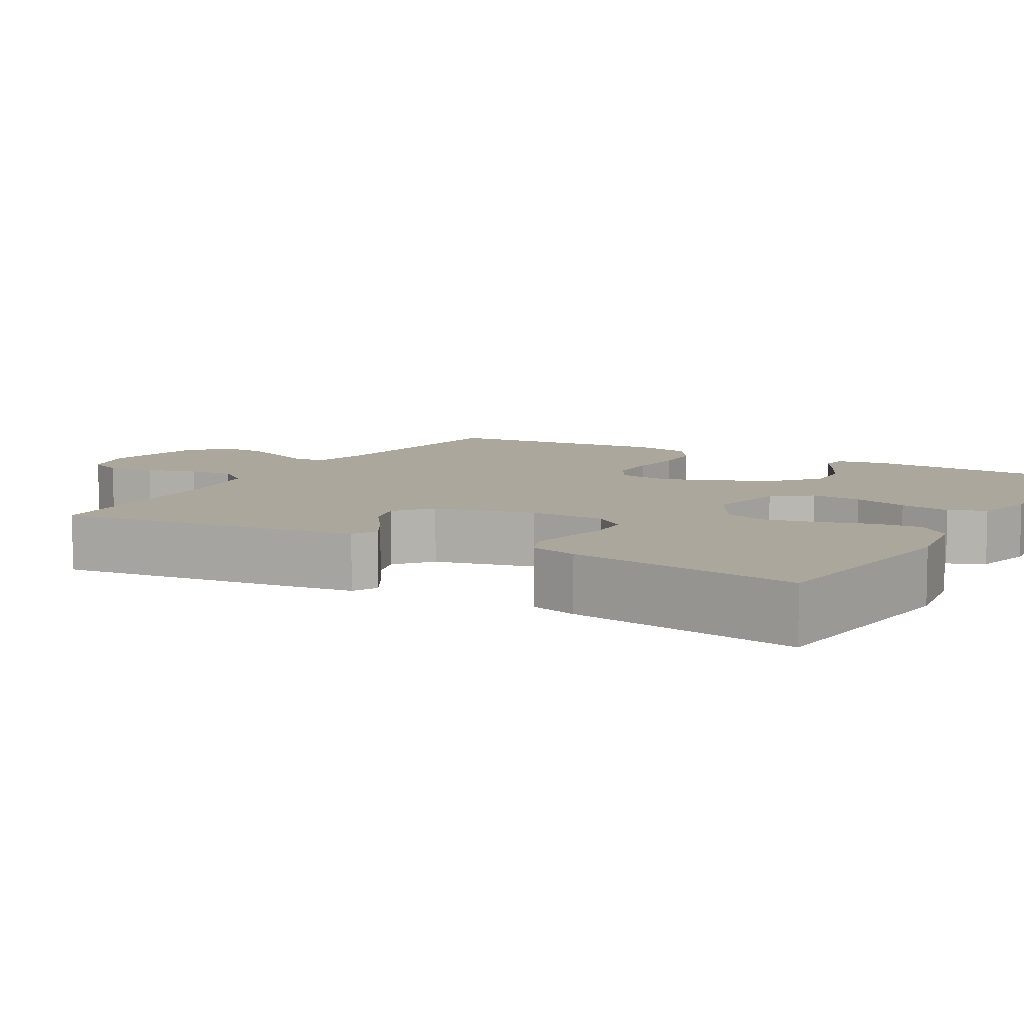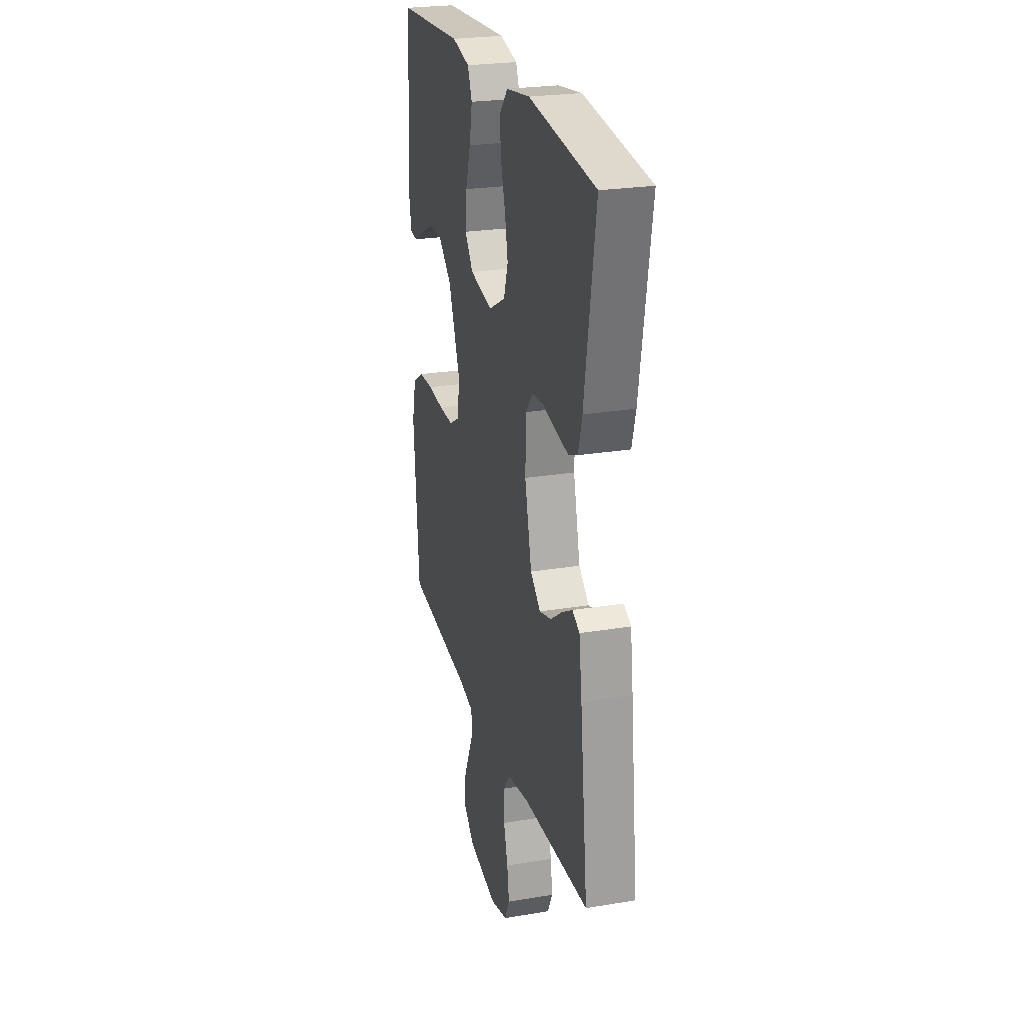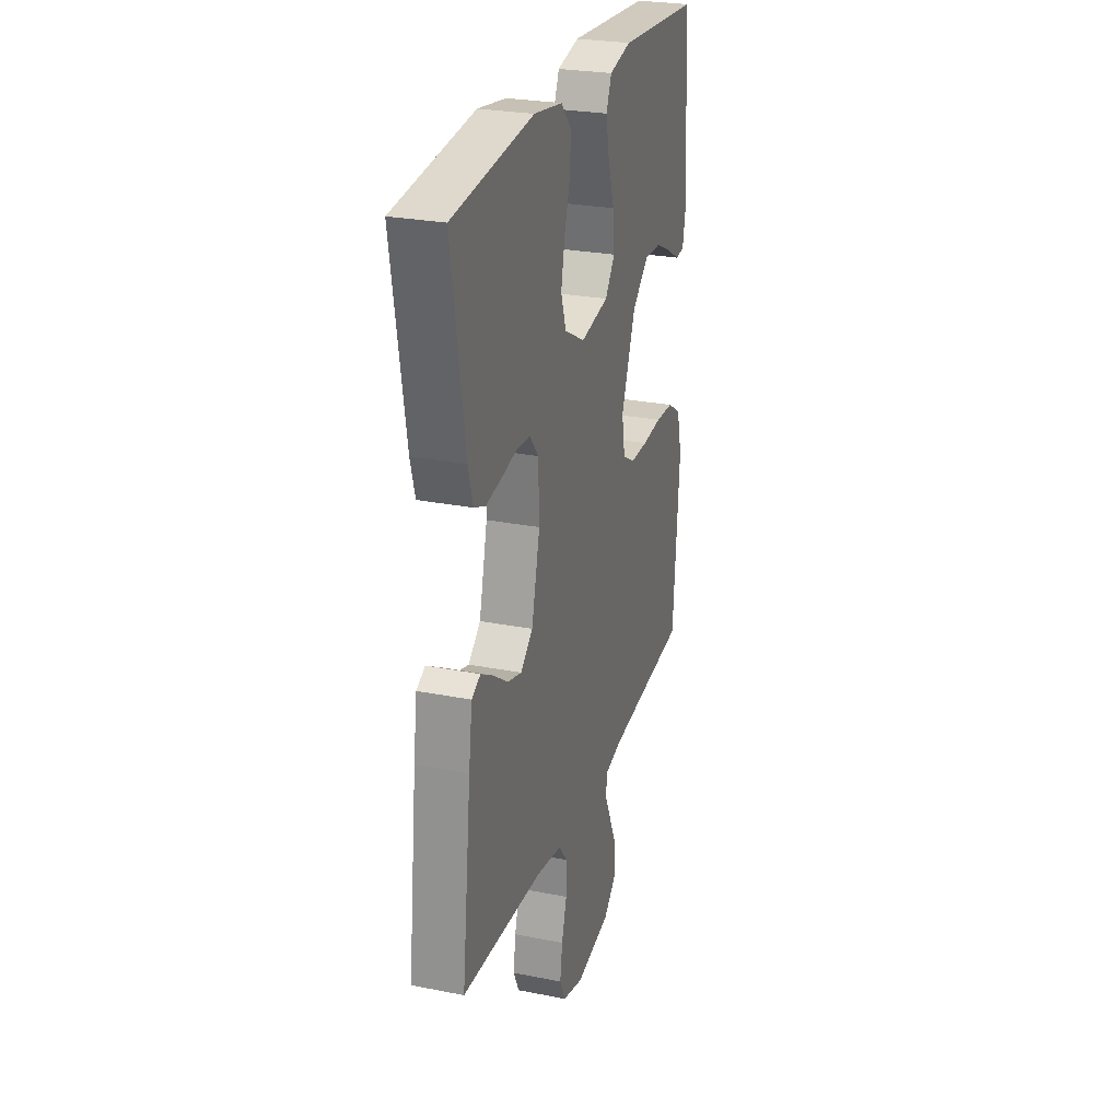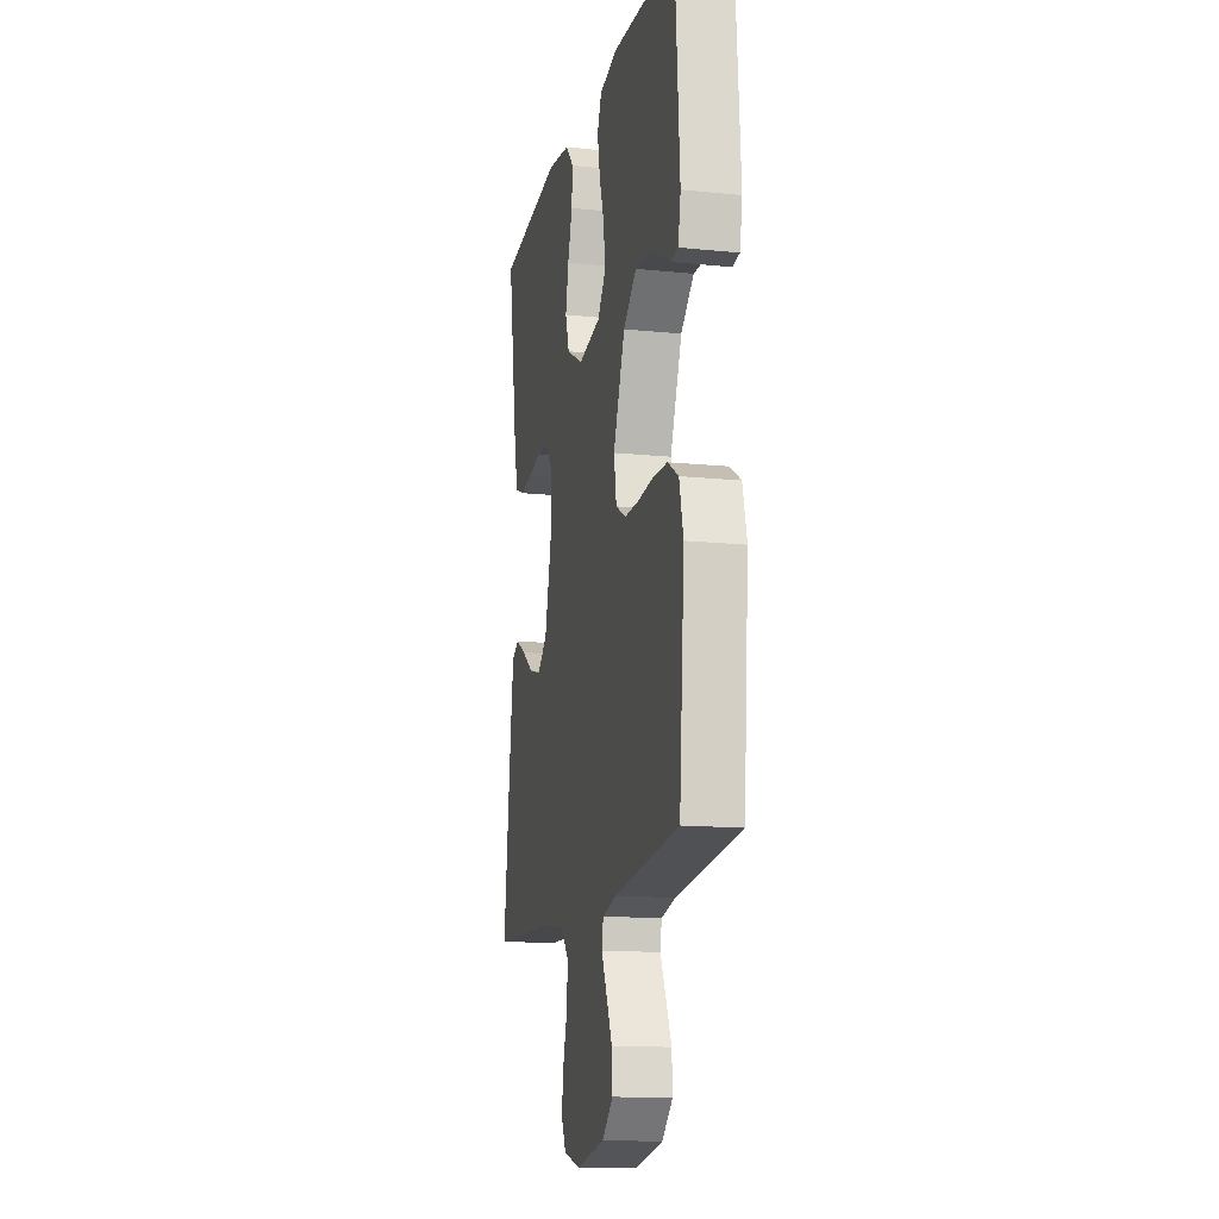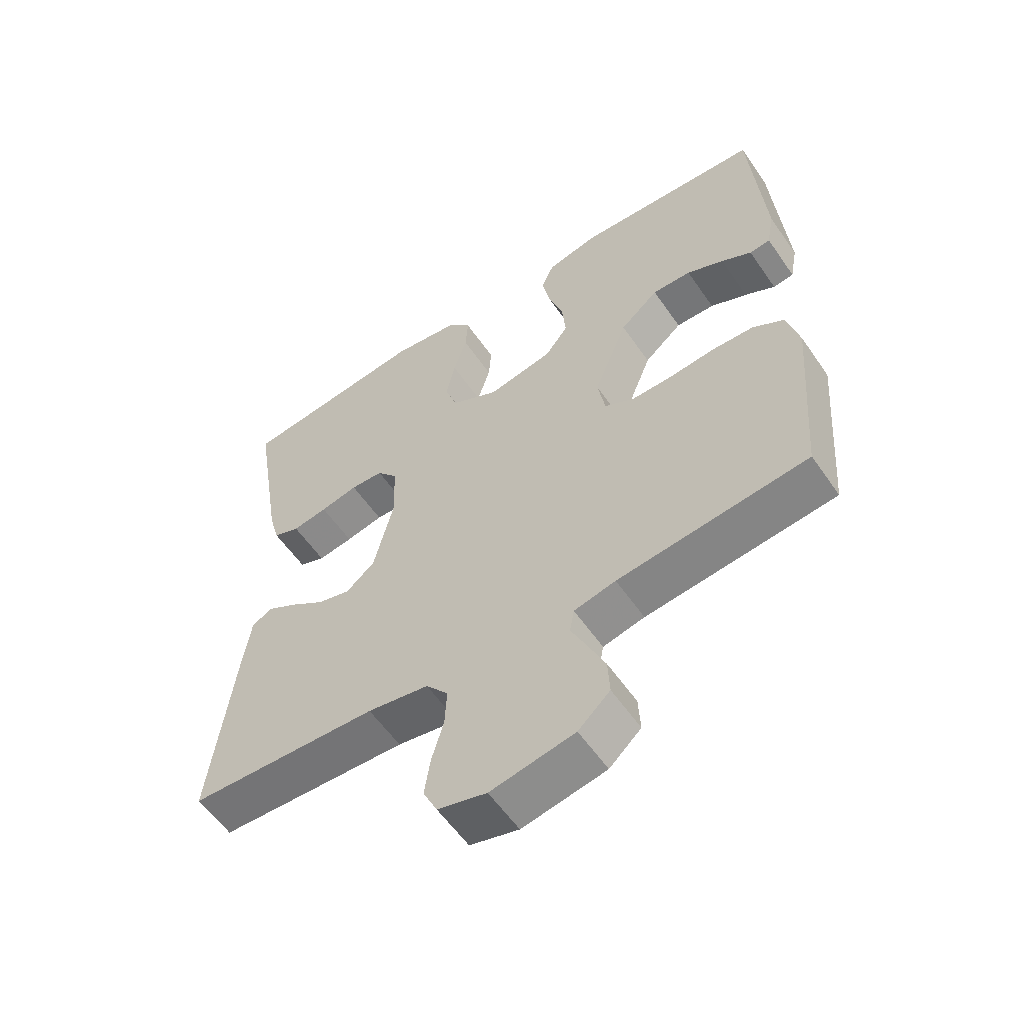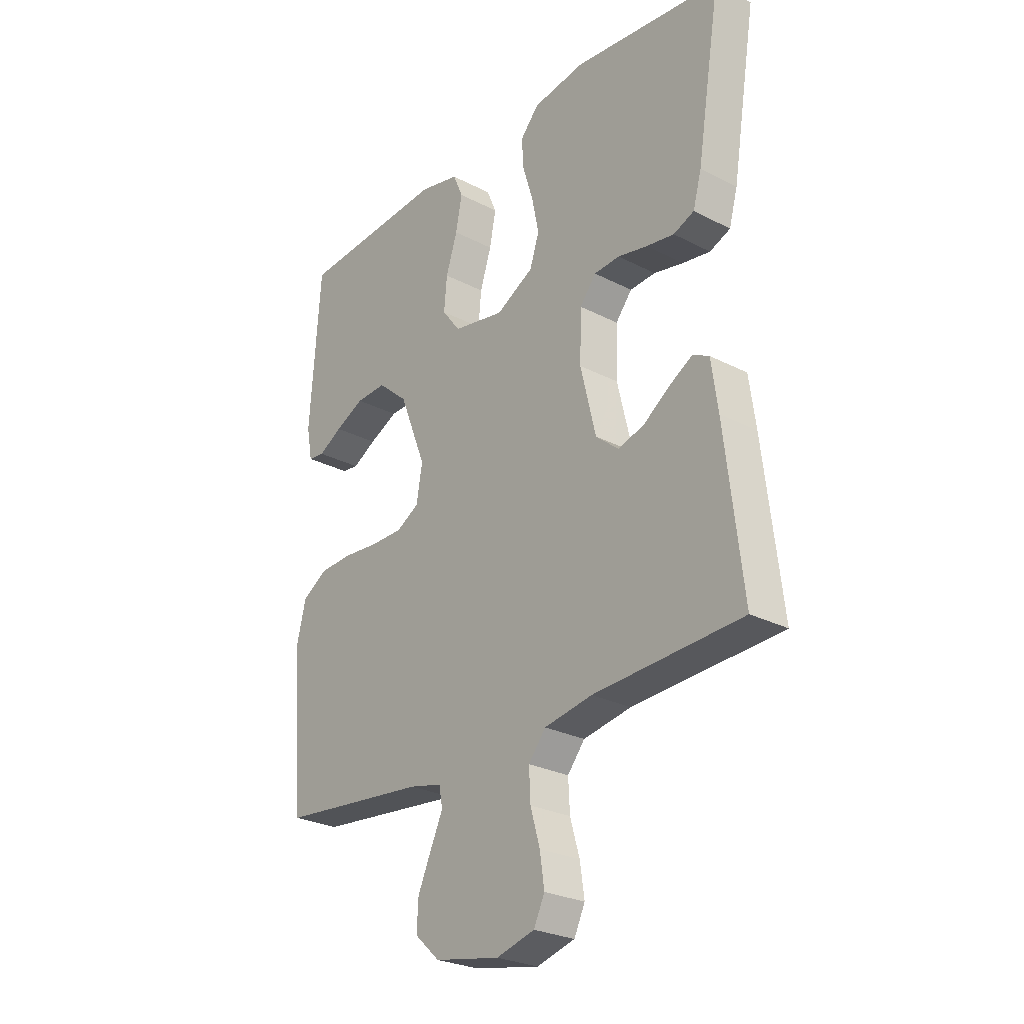
<metadata>
{"format":"obj","ext":"obj","renderer":"f3d","projection":"perspective","resolution":1024,"background":"white","views":[{"elev":8.3,"azim":-60.2,"up":"+Y"},{"elev":25.1,"azim":-105.1,"up":"+Z"},{"elev":26.5,"azim":-72.7,"up":"+Z"},{"elev":-14.2,"azim":77.3,"up":"+Z"},{"elev":-58.0,"azim":34.4,"up":"+Z"},{"elev":-26.7,"azim":-129.0,"up":"+Z"}]}
</metadata>
<code>
v -0.5 0.07 -0.5
v -0.465 0.07 -0.2
v -0.452 0.07 -0.105
v -0.419 0.07 -0.088
v -0.372 0.07 -0.115
v -0.318 0.07 -0.153
v -0.265 0.07 -0.168
v -0.219 0.07 -0.129
v -0.188 0.07 0
v -0.191 0.07 0.099
v -0.224 0.07 0.14
v -0.276 0.07 0.143
v -0.336 0.07 0.13
v -0.392 0.07 0.121
v -0.434 0.07 0.138
v -0.451 0.07 0.2
v -0.5 0.07 0.5
v -0.2 0.07 0.535
v -0.094 0.07 0.519
v -0.056 0.07 0.476
v -0.06 0.07 0.417
v -0.081 0.07 0.348
v -0.095 0.07 0.28
v -0.076 0.07 0.222
v 0 0.07 0.181
v 0.104 0.07 0.201
v 0.141 0.07 0.25
v 0.135 0.07 0.316
v 0.112 0.07 0.387
v 0.099 0.07 0.453
v 0.119 0.07 0.5
v 0.2 0.07 0.519
v 0.5 0.07 0.5
v 0.521 0.07 0.2
v 0.509 0.07 0.137
v 0.476 0.07 0.133
v 0.428 0.07 0.16
v 0.369 0.07 0.188
v 0.307 0.07 0.19
v 0.246 0.07 0.137
v 0.192 0.07 0
v 0.204 0.07 -0.07
v 0.25 0.07 -0.096
v 0.315 0.07 -0.096
v 0.388 0.07 -0.089
v 0.455 0.07 -0.092
v 0.505 0.07 -0.123
v 0.524 0.07 -0.2
v 0.5 0.07 -0.5
v 0.2 0.07 -0.532
v 0.134 0.07 -0.547
v 0.127 0.07 -0.586
v 0.152 0.07 -0.64
v 0.179 0.07 -0.7
v 0.182 0.07 -0.757
v 0.132 0.07 -0.803
v 0 0.07 -0.828
v -0.077 0.07 -0.807
v -0.099 0.07 -0.761
v -0.09 0.07 -0.7
v -0.071 0.07 -0.634
v -0.068 0.07 -0.574
v -0.103 0.07 -0.531
v -0.2 0.07 -0.514
v -0.5 0 -0.5
v -0.465 0 -0.2
v -0.452 0 -0.105
v -0.419 0 -0.088
v -0.372 0 -0.115
v -0.318 0 -0.153
v -0.265 0 -0.168
v -0.219 0 -0.129
v -0.188 0 0
v -0.191 0 0.099
v -0.224 0 0.14
v -0.276 0 0.143
v -0.336 0 0.13
v -0.392 0 0.121
v -0.434 0 0.138
v -0.451 0 0.2
v -0.5 0 0.5
v -0.2 0 0.535
v -0.094 0 0.519
v -0.056 0 0.476
v -0.06 0 0.417
v -0.081 0 0.348
v -0.095 0 0.28
v -0.076 0 0.222
v 0 0 0.181
v 0.104 0 0.201
v 0.141 0 0.25
v 0.135 0 0.316
v 0.112 0 0.387
v 0.099 0 0.453
v 0.119 0 0.5
v 0.2 0 0.519
v 0.5 0 0.5
v 0.521 0 0.2
v 0.509 0 0.137
v 0.476 0 0.133
v 0.428 0 0.16
v 0.369 0 0.188
v 0.307 0 0.19
v 0.246 0 0.137
v 0.192 0 0
v 0.204 0 -0.07
v 0.25 0 -0.096
v 0.315 0 -0.096
v 0.388 0 -0.089
v 0.455 0 -0.092
v 0.505 0 -0.123
v 0.524 0 -0.2
v 0.5 0 -0.5
v 0.2 0 -0.532
v 0.134 0 -0.547
v 0.127 0 -0.586
v 0.152 0 -0.64
v 0.179 0 -0.7
v 0.182 0 -0.757
v 0.132 0 -0.803
v 0 0 -0.828
v -0.077 0 -0.807
v -0.099 0 -0.761
v -0.09 0 -0.7
v -0.071 0 -0.634
v -0.068 0 -0.574
v -0.103 0 -0.531
v -0.2 0 -0.514
f 58 59 60 61
f 58 61 62
f 57 58 62
f 56 57 62
f 55 56 62 63
f 52 53 54 55
f 47 48 49 50
f 47 50 51
f 44 45 46 47
f 43 44 47 51
f 42 43 51
f 41 42 51 52
f 34 35 36 37
f 34 37 38
f 33 34 38 39
f 28 29 30 31
f 27 28 31 32
f 19 20 21 22
f 19 22 23
f 18 19 23
f 17 18 23 24
f 15 16 17 24
f 12 13 14 15
f 3 4 5 6
f 1 2 3 6
f 64 1 6 7
f 63 64 7 8
f 52 55 63 8
f 41 52 8 9
f 40 41 9 10
f 39 40 10 11
f 27 32 33 39
f 26 27 39
f 25 26 39
f 25 39 11 12
f 12 15 24 25
f 125 124 123 122
f 126 125 122
f 126 122 121
f 126 121 120
f 127 126 120 119
f 119 118 117 116
f 114 113 112 111
f 115 114 111
f 111 110 109 108
f 115 111 108 107
f 115 107 106
f 116 115 106 105
f 101 100 99 98
f 102 101 98
f 103 102 98 97
f 95 94 93 92
f 96 95 92 91
f 86 85 84 83
f 87 86 83
f 87 83 82
f 88 87 82 81
f 88 81 80 79
f 79 78 77 76
f 70 69 68 67
f 70 67 66 65
f 71 70 65 128
f 72 71 128 127
f 72 127 119 116
f 73 72 116 105
f 74 73 105 104
f 75 74 104 103
f 103 97 96 91
f 103 91 90
f 103 90 89
f 76 75 103 89
f 89 88 79 76
f 1 65 66 2
f 2 66 67 3
f 3 67 68 4
f 4 68 69 5
f 5 69 70 6
f 6 70 71 7
f 7 71 72 8
f 8 72 73 9
f 9 73 74 10
f 10 74 75 11
f 11 75 76 12
f 12 76 77 13
f 13 77 78 14
f 14 78 79 15
f 15 79 80 16
f 16 80 81 17
f 17 81 82 18
f 18 82 83 19
f 19 83 84 20
f 20 84 85 21
f 21 85 86 22
f 22 86 87 23
f 23 87 88 24
f 24 88 89 25
f 25 89 90 26
f 26 90 91 27
f 27 91 92 28
f 28 92 93 29
f 29 93 94 30
f 30 94 95 31
f 31 95 96 32
f 32 96 97 33
f 33 97 98 34
f 34 98 99 35
f 35 99 100 36
f 36 100 101 37
f 37 101 102 38
f 38 102 103 39
f 39 103 104 40
f 40 104 105 41
f 41 105 106 42
f 42 106 107 43
f 43 107 108 44
f 44 108 109 45
f 45 109 110 46
f 46 110 111 47
f 47 111 112 48
f 48 112 113 49
f 49 113 114 50
f 50 114 115 51
f 51 115 116 52
f 52 116 117 53
f 53 117 118 54
f 54 118 119 55
f 55 119 120 56
f 56 120 121 57
f 57 121 122 58
f 58 122 123 59
f 59 123 124 60
f 60 124 125 61
f 61 125 126 62
f 62 126 127 63
f 63 127 128 64
f 64 128 65 1

</code>
